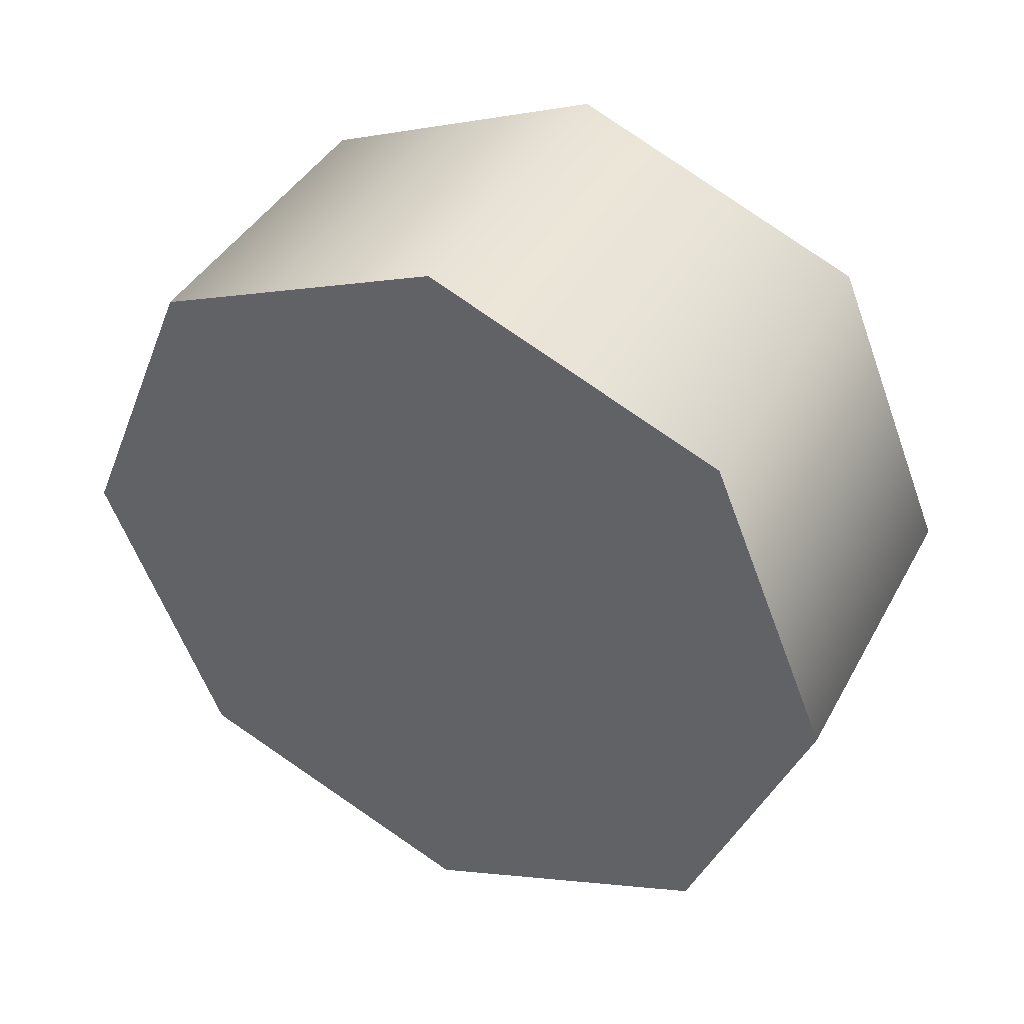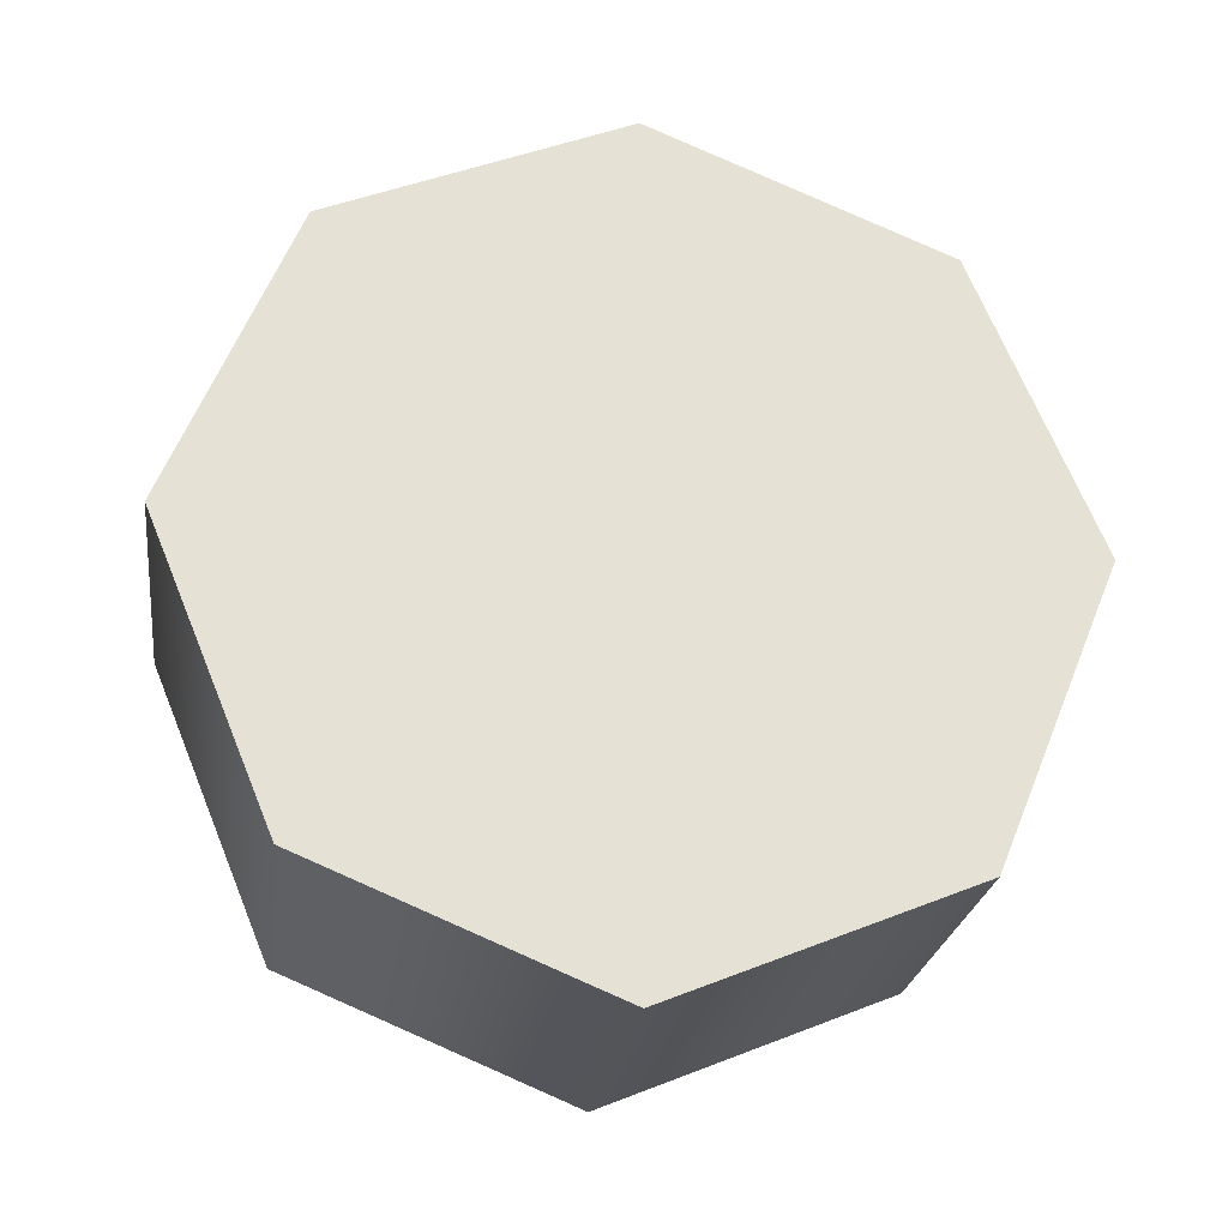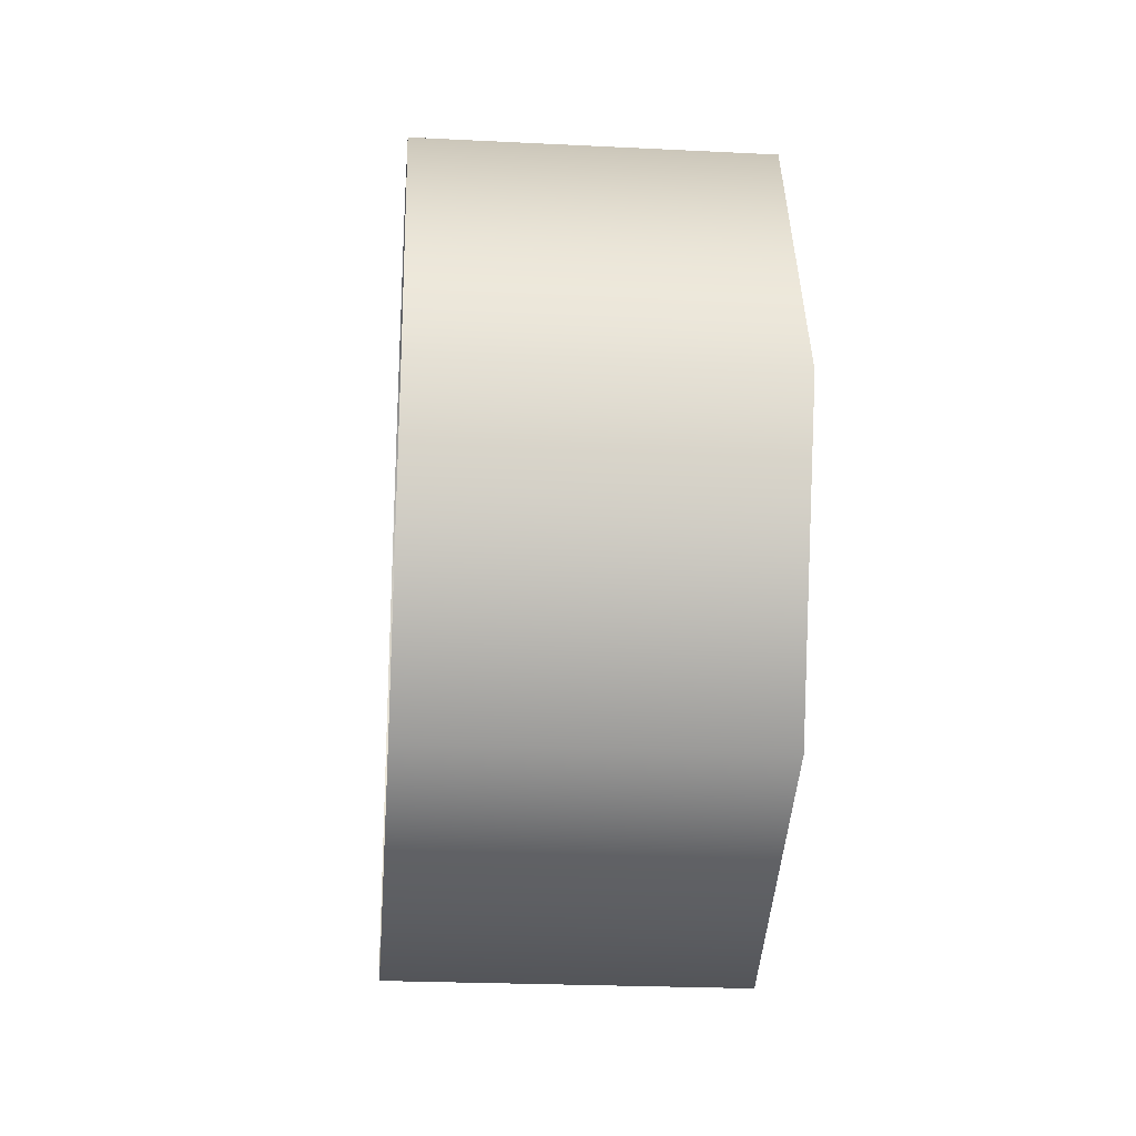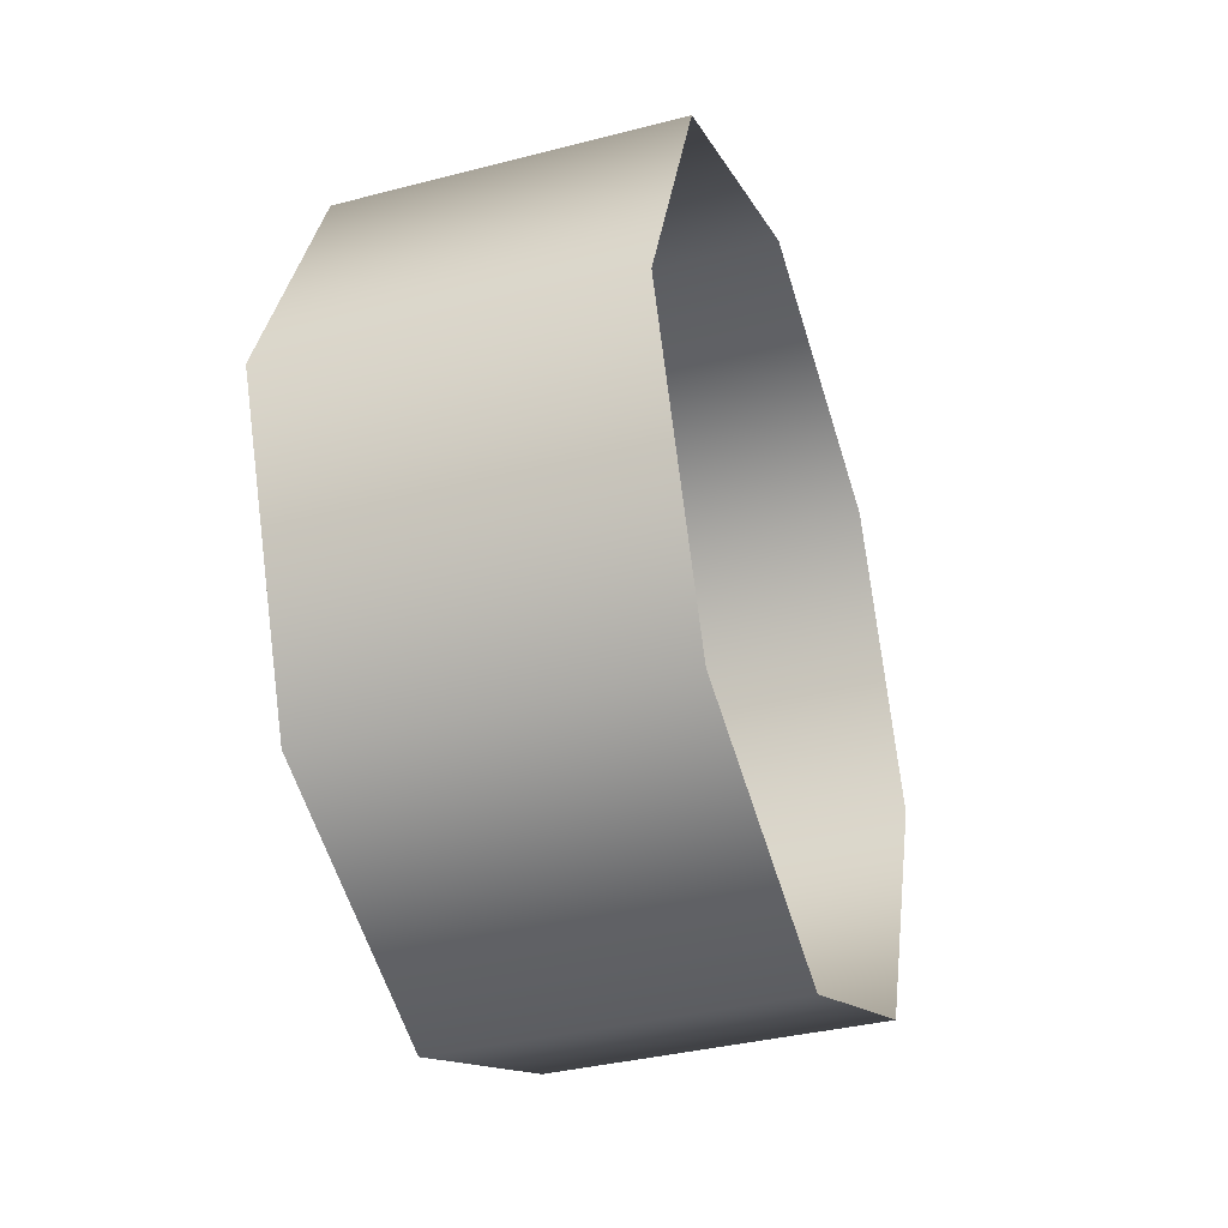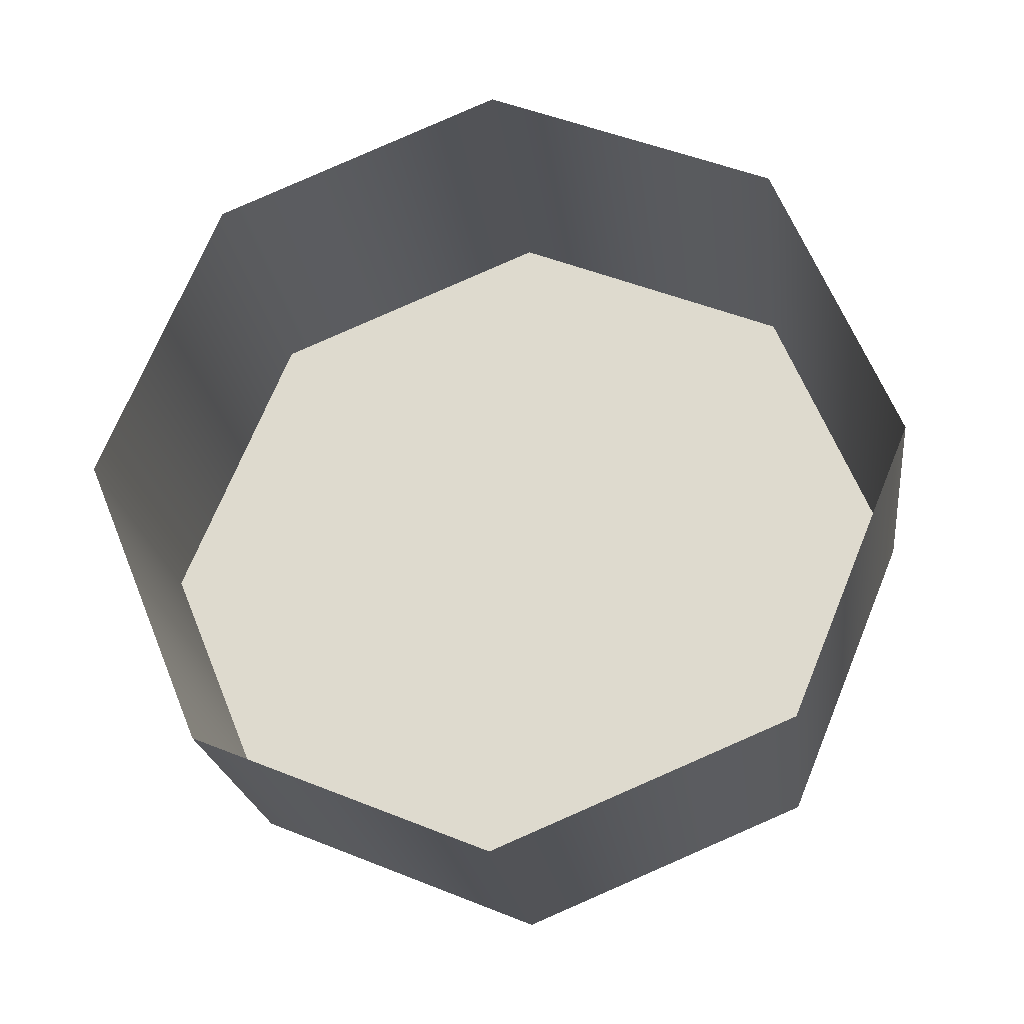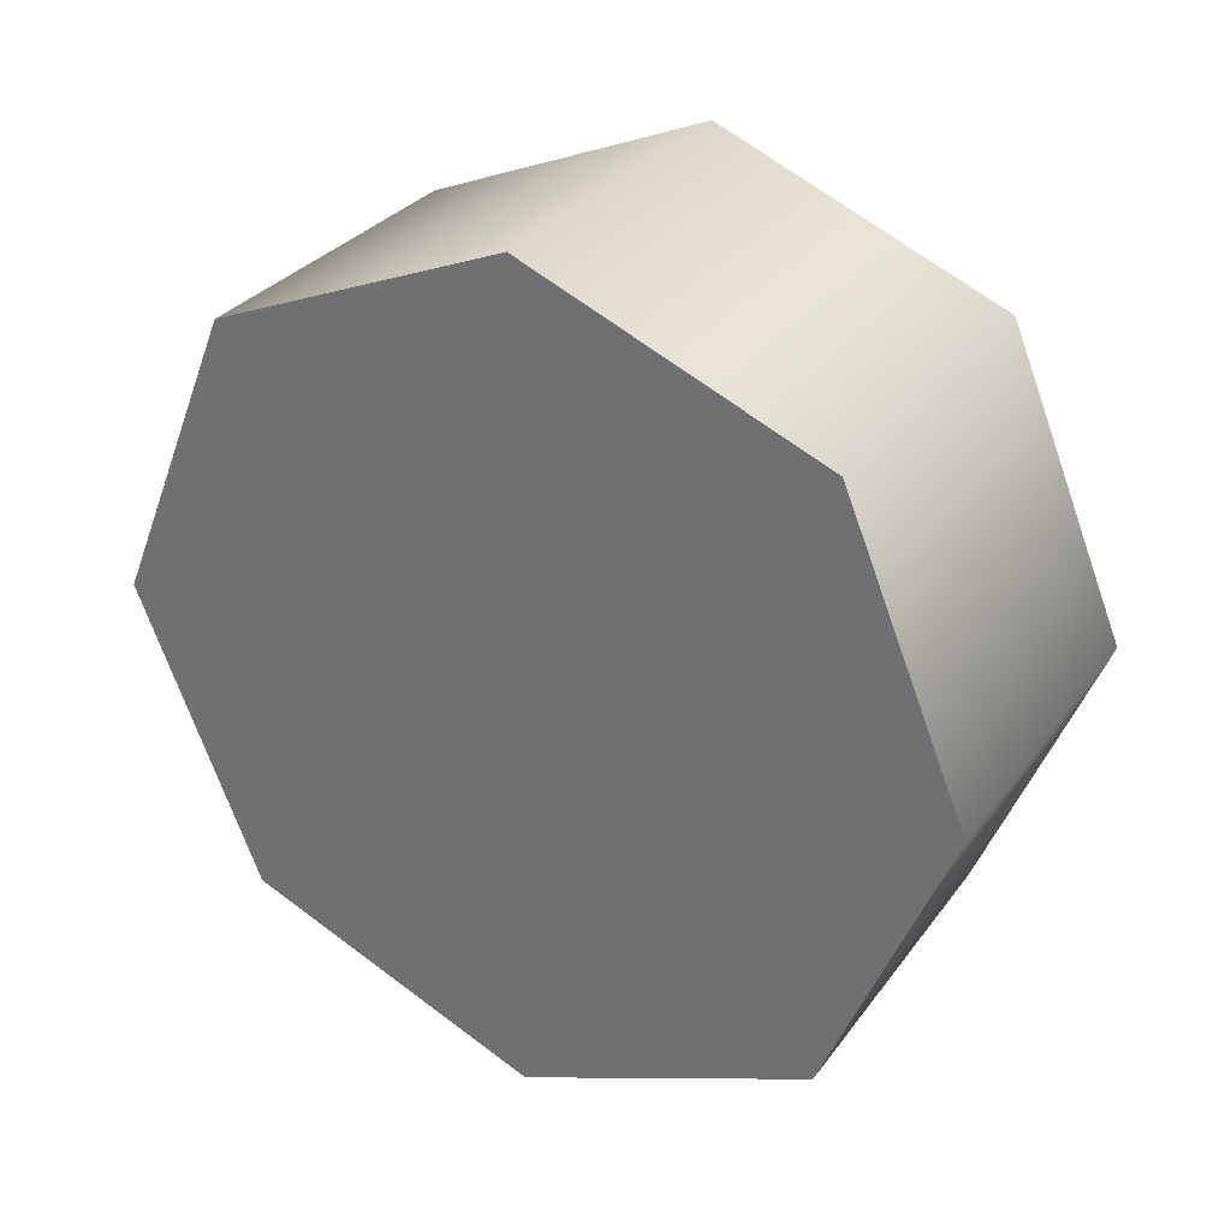
<metadata>
{"format":"obj","ext":"obj","renderer":"f3d","projection":"perspective","resolution":1024,"background":"white","views":[{"elev":40.8,"azim":116.5,"up":"+Z"},{"elev":-24.4,"azim":82.2,"up":"+Z"},{"elev":-24.2,"azim":-4.7,"up":"+Z"},{"elev":-36.3,"azim":-161.3,"up":"+Z"},{"elev":-22.3,"azim":-82.8,"up":"+Z"},{"elev":30.5,"azim":119.6,"up":"+Y"}]}
</metadata>
<code>
g polySurface6
v 0.01807 0.02456 -5e-05
v 0.01807 0.02239 -0.0053
v 0.01807 0.01714 -5e-05
v 0.01807 0.02239 -0.0053
v 0.01807 0.01714 -0.00747
v 0.01807 0.01714 -5e-05
v 0.01807 0.01714 -0.00747
v 0.01807 0.0119 -0.0053
v 0.01807 0.01714 -5e-05
v 0.01807 0.0119 -0.0053
v 0.01807 0.00972 -5e-05
v 0.01807 0.01714 -5e-05
v 0.01807 0.00972 -5e-05
v 0.01807 0.0119 0.0052
v 0.01807 0.01714 -5e-05
v 0.01807 0.0119 0.0052
v 0.01807 0.01714 0.00737
v 0.01807 0.01714 -5e-05
v 0.01807 0.01714 0.00737
v 0.01807 0.02239 0.0052
v 0.01807 0.01714 -5e-05
v 0.01807 0.02239 0.0052
v 0.01807 0.02456 -5e-05
v 0.01807 0.01714 -5e-05
v 0.01196 0.02456 -5e-05
v 0.01196 0.02239 -0.0053
v 0.01807 0.02239 -0.0053
v 0.01807 0.02456 -5e-05
v 0.01196 0.02239 -0.0053
v 0.01196 0.01714 -0.00747
v 0.01807 0.01714 -0.00747
v 0.01807 0.02239 -0.0053
v 0.01196 0.01714 -0.00747
v 0.01196 0.0119 -0.0053
v 0.01807 0.0119 -0.0053
v 0.01807 0.01714 -0.00747
v 0.01196 0.0119 -0.0053
v 0.01196 0.00972 -5e-05
v 0.01807 0.00972 -5e-05
v 0.01807 0.0119 -0.0053
v 0.01196 0.00972 -5e-05
v 0.01196 0.0119 0.0052
v 0.01807 0.0119 0.0052
v 0.01807 0.00972 -5e-05
v 0.01196 0.0119 0.0052
v 0.01196 0.01714 0.00737
v 0.01807 0.01714 0.00737
v 0.01807 0.0119 0.0052
v 0.01196 0.01714 0.00737
v 0.01196 0.02239 0.0052
v 0.01807 0.02239 0.0052
v 0.01807 0.01714 0.00737
v 0.01196 0.02239 0.0052
v 0.01196 0.02456 -5e-05
v 0.01807 0.02456 -5e-05
v 0.01807 0.02239 0.0052
g polySurface6_0
f 3 2 1
f 6 5 4
f 9 8 7
f 12 11 10
f 15 14 13
f 18 17 16
f 21 20 19
f 24 23 22
f 27 26 25
f 28 27 25
f 31 30 29
f 32 31 29
f 35 34 33
f 36 35 33
f 39 38 37
f 40 39 37
f 43 42 41
f 44 43 41
f 47 46 45
f 48 47 45
f 51 50 49
f 52 51 49
f 55 54 53
f 56 55 53

</code>
